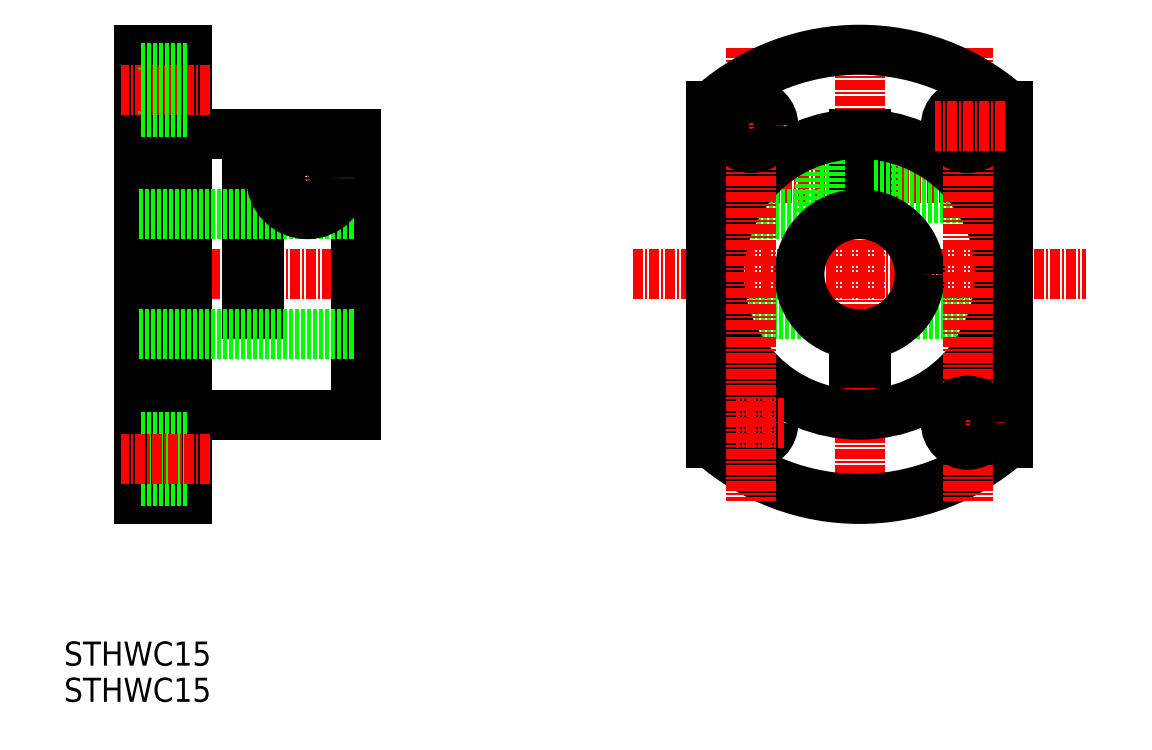
<metadata>
{"format":"dxf","ext":"dxf","renderer":"ezdxf+matplotlib","layout":"modelspace","background":"white","min_lineweight":24,"dpi":150}
</metadata>
<code>
0
SECTION
2
ENTITIES
0
TEXT
8
0
10
-26.99
20
-3.128
30
0
40
3
1
STHWC15
0
LINE
8
CENTER
10
72.19
20
73.9
30
0
11
72.19
21
17.4
31
0
0
LINE
8
CENTER
10
43.94
20
45.65
30
0
11
100.4
21
45.65
31
0
0
LINE
8
CENTER
10
-20.82
20
45.65
30
0
11
12.18
21
45.65
31
0
0
LINE
8
0
10
-11.66
20
73.65
30
0
11
-17.66
21
73.65
31
0
0
LINE
8
0
10
-11.66
20
17.65
30
0
11
-17.66
21
17.65
31
0
0
LINE
8
0
10
-17.66
20
73.65
30
0
11
-17.66
21
17.65
31
0
0
LINE
8
0
10
-11.66
20
73.65
30
0
11
-11.66
21
17.65
31
0
0
LINE
8
0
10
9.343
20
63.15
30
0
11
9.343
21
28.15
31
0
0
LINE
8
0
10
9.343
20
28.15
30
0
11
-11.66
21
28.15
31
0
0
LINE
8
0
10
9.343
20
63.15
30
0
11
-2.657
21
63.15
31
0
0
LINE
8
CENTER
10
-2.657
20
57.65
30
0
11
9.343
21
57.65
31
0
0
LINE
8
0
10
-2.657
20
63.15
30
0
11
-2.657
21
40.65
31
0
0
LINE
8
0
10
-4.157
20
63.15
30
0
11
-4.157
21
40.65
31
0
0
LINE
8
0
10
-2.657
20
40.65
30
0
11
-4.157
21
40.65
31
0
0
LINE
8
0
10
-17.66
20
38.15
30
0
11
9.343
21
38.15
31
0
0
LINE
8
0
10
-17.66
20
53.15
30
0
11
9.343
21
53.15
31
0
0
LINE
8
0
10
-11.66
20
19.9
30
0
11
-17.66
21
19.9
31
0
0
LINE
8
0
10
-11.66
20
25.4
30
0
11
-17.66
21
25.4
31
0
0
LINE
8
CENTER
10
3.343
20
63.15
30
0
11
3.343
21
53.15
31
0
0
CIRCLE
8
0
10
3.343
20
57.65
30
0
40
4.5
0
CIRCLE
8
0
10
3.343
20
57.65
30
0
40
2.5
0
CIRCLE
8
0
10
3.343
20
57.65
30
0
40
2.8
0
LINE
8
CENTER
10
60.57
20
57.65
30
0
11
85.8
21
57.65
31
0
0
LINE
8
0
10
73.94
20
60.45
30
0
11
73.94
21
54.85
31
0
0
LINE
8
0
10
73.94
20
55.15
30
0
11
86.88
21
55.15
31
0
0
LINE
8
0
10
67.19
20
54.85
30
0
11
71.44
21
54.85
31
0
0
LINE
8
0
10
72.94
20
54.85
30
0
11
73.94
21
54.85
31
0
0
LINE
8
0
10
73.94
20
60.15
30
0
11
81.99
21
60.15
31
0
0
LINE
8
0
10
67.19
20
60.45
30
0
11
71.44
21
60.45
31
0
0
LINE
8
0
10
72.94
20
60.45
30
0
11
73.94
21
60.45
31
0
0
LINE
8
0
10
56.38
20
53.15
30
0
11
67.19
21
53.15
31
0
0
LINE
8
0
10
71.44
20
63.14
30
0
11
71.44
21
53.12
31
0
0
LINE
8
0
10
72.94
20
63.14
30
0
11
72.94
21
53.12
31
0
0
LINE
8
0
10
67.19
20
62.15
30
0
11
67.19
21
53.15
31
0
0
LINE
8
0
10
72.94
20
38.19
30
0
11
72.94
21
34.65
31
0
0
LINE
8
0
10
71.44
20
38.19
30
0
11
71.44
21
34.65
31
0
0
LINE
8
0
10
55.42
20
40.65
30
0
11
66.6
21
40.65
31
0
0
LINE
8
0
10
77.78
20
40.65
30
0
11
88.96
21
40.65
31
0
0
LINE
8
0
10
-4.157
20
63.15
30
0
11
-11.66
21
63.15
31
0
0
LINE
8
0
10
73.94
20
59.8
30
0
11
82.48
21
59.8
31
0
0
LINE
8
0
10
73.94
20
55.5
30
0
11
86.65
21
55.5
31
0
0
CIRCLE
8
0
10
3.343
20
57.65
30
0
40
2.15
0
LINE
8
0
10
71.44
20
34.65
30
0
11
72.94
21
34.65
31
0
0
LINE
8
CENTER
10
-8.839
20
22.65
30
0
11
-19.84
21
22.65
31
0
0
TEXT
8
0
10
-26.99
20
-7.636
30
0
40
3
1
STHWC15
0
CIRCLE
8
0
10
58.69
20
27.15
30
0
40
2.75
0
CIRCLE
8
0
10
72.19
20
45.65
30
0
40
17.5
0
CIRCLE
8
0
10
72.19
20
45.65
30
0
40
7.5
0
LINE
8
CENTER
10
-8.839
20
68.65
30
0
11
-19.84
21
68.65
31
0
0
LINE
8
0
10
-11.66
20
65.9
30
0
11
-17.66
21
65.9
31
0
0
LINE
8
0
10
-11.66
20
71.4
30
0
11
-17.66
21
71.4
31
0
0
ARC
8
0
10
72.19
20
45.65
30
0
40
28
50
228.6
51
311.4
0
LINE
8
CENTER
10
54.02
20
27.15
30
0
11
62.8
21
27.15
31
0
0
LINE
8
0
10
90.69
20
66.67
30
0
11
90.69
21
24.64
31
0
0
LINE
8
0
10
53.69
20
66.67
30
0
11
53.69
21
24.64
31
0
0
LINE
8
CENTER
10
85.69
20
73.9
30
0
11
85.69
21
17.4
31
0
0
LINE
8
CENTER
10
58.69
20
73.9
30
0
11
58.69
21
17.4
31
0
0
ARC
8
0
10
72.19
20
45.65
30
0
40
28
50
48.65
51
131.4
0
LINE
8
CENTER
10
54.02
20
64.15
30
0
11
62.8
21
64.15
31
0
0
CIRCLE
8
0
10
58.69
20
64.15
30
0
40
2.75
0
CIRCLE
8
0
10
85.69
20
64.15
30
0
40
2.75
0
LINE
8
CENTER
10
90.35
20
64.15
30
0
11
81.57
21
64.15
31
0
0
LINE
8
CENTER
10
90.35
20
27.15
30
0
11
81.57
21
27.15
31
0
0
CIRCLE
8
0
10
85.69
20
27.15
30
0
40
2.75
0
ENDSEC
0
EOF

</code>
